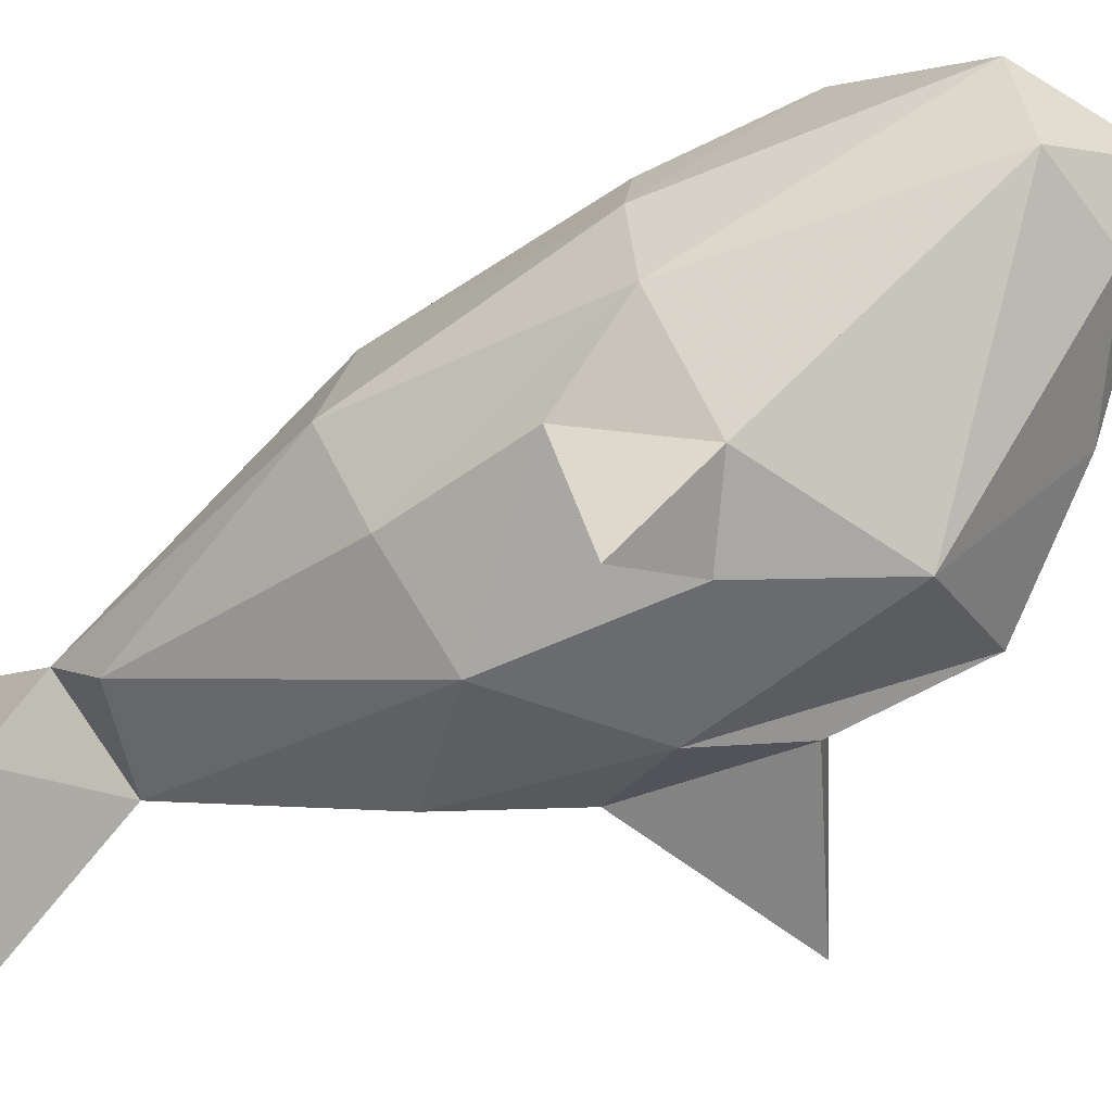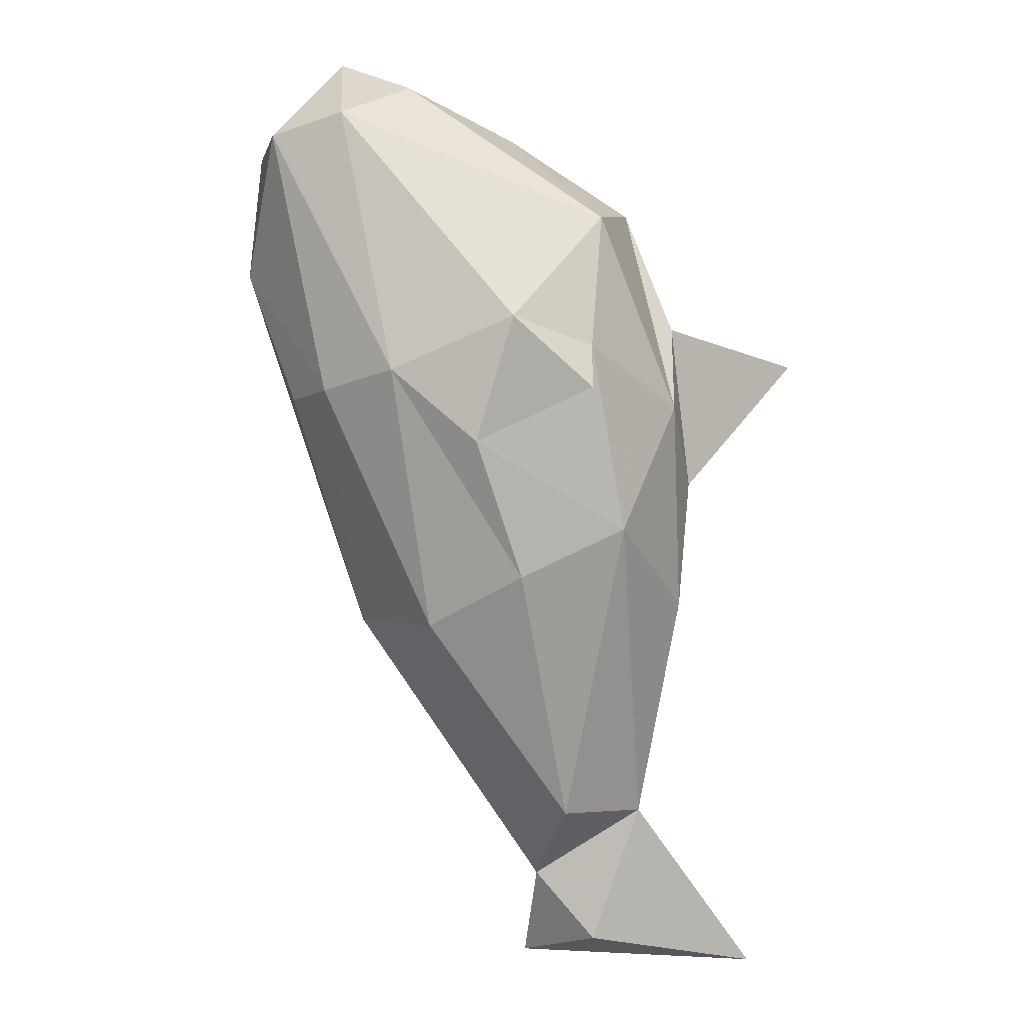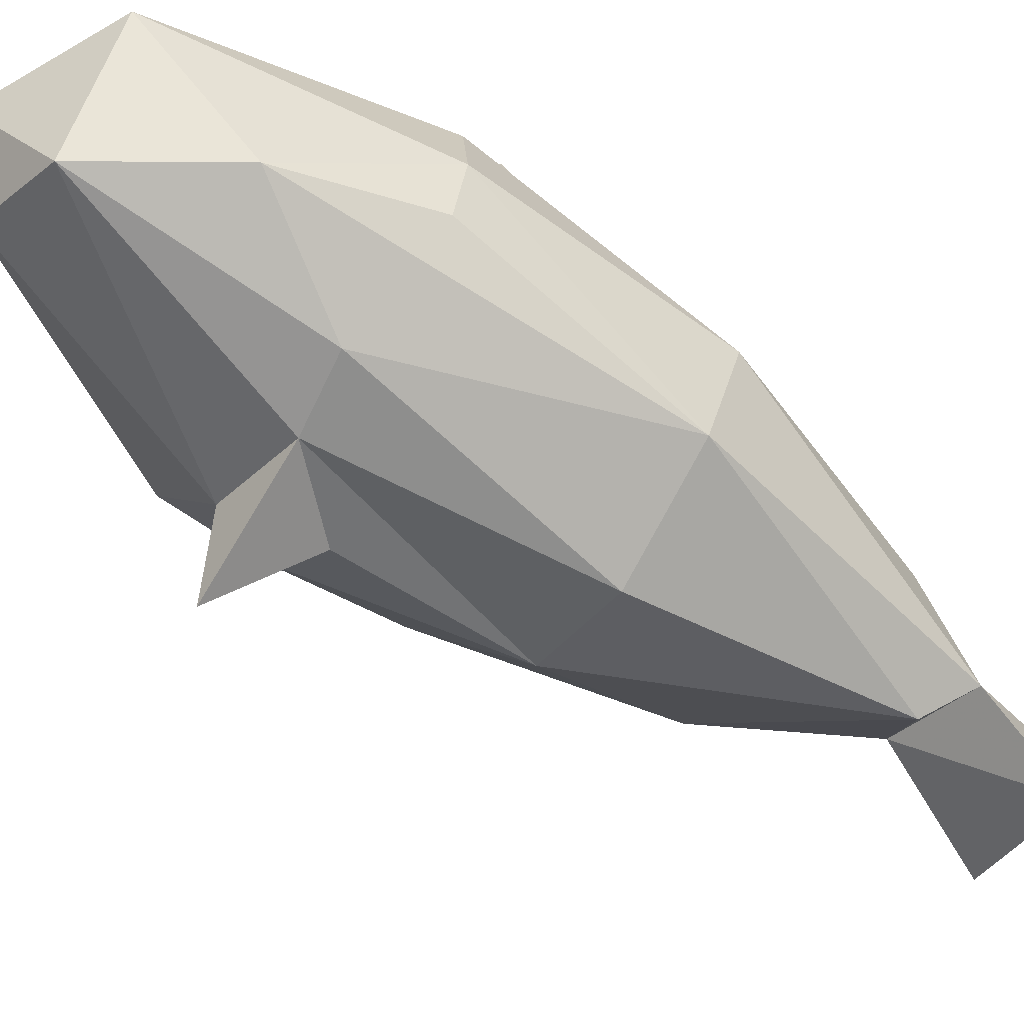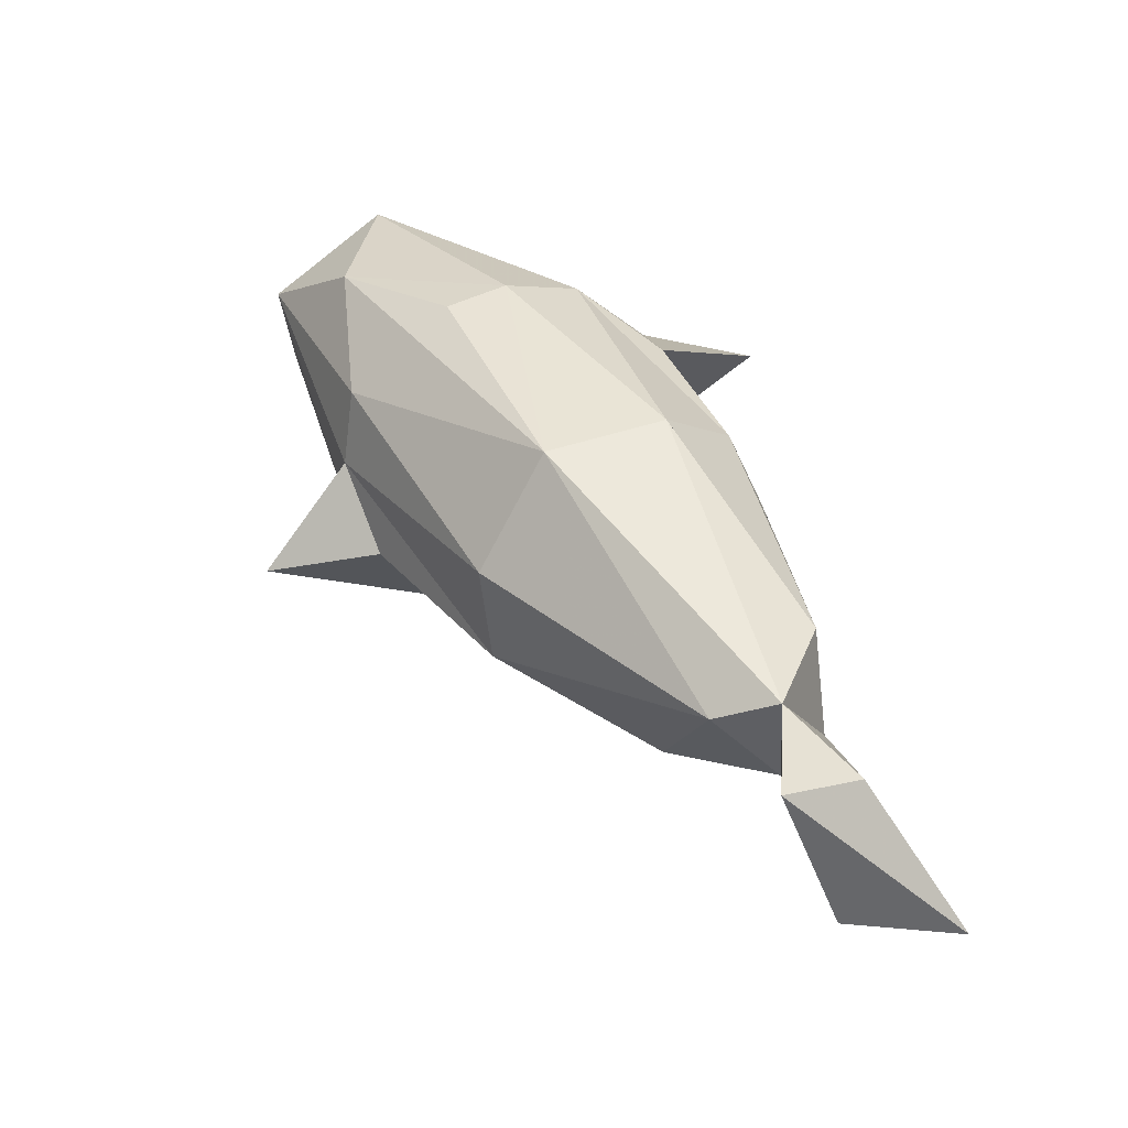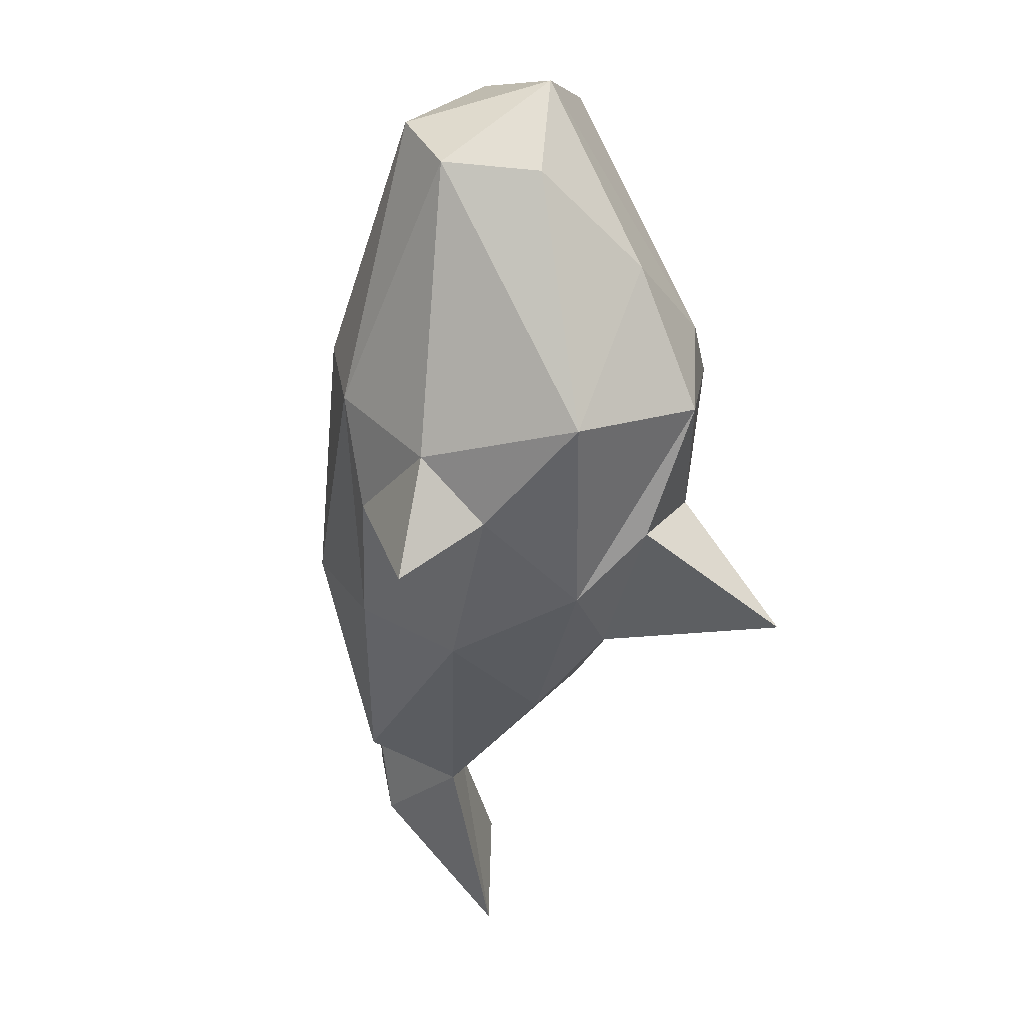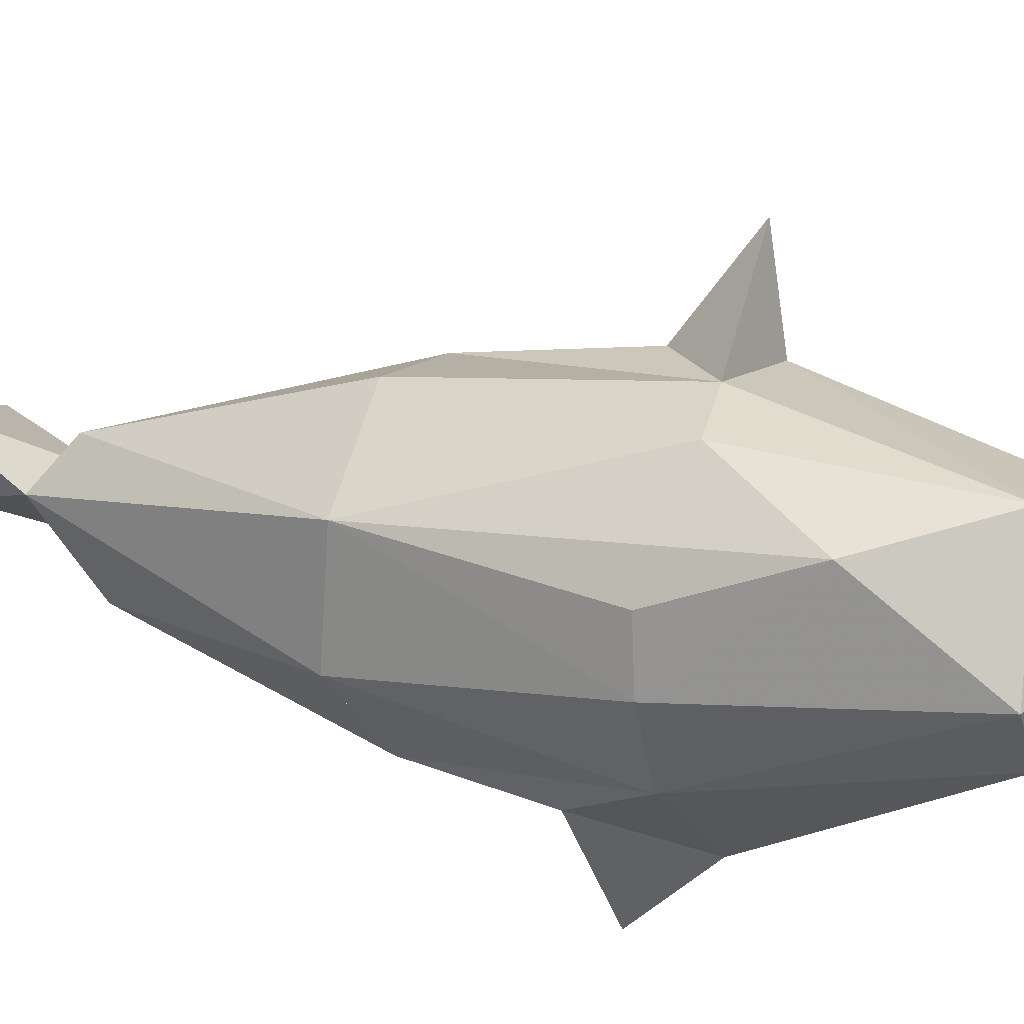
<metadata>
{"format":"obj","ext":"obj","renderer":"f3d","projection":"perspective","resolution":1024,"background":"white","views":[{"elev":-16.8,"azim":139.6,"up":"+Z"},{"elev":31.5,"azim":97.1,"up":"+Y"},{"elev":77.9,"azim":-37.0,"up":"+Z"},{"elev":-49.0,"azim":47.5,"up":"+Y"},{"elev":66.8,"azim":149.4,"up":"+Y"},{"elev":69.5,"azim":129.0,"up":"+Z"}]}
</metadata>
<code>
v -1.351e-07 8.183e-08 -3.033e-08
v -0.1739 0 0.2413
v -0.1113 -0.3055 0.5046
v -0.1534 -0.218 -0.2969
v 0.7317 -2.217 -0.73
v 1.004 -1.955 -0.6083
v 0.3608 -1.901 -0.6769
v 0.9432 -2.257 -0.5128
v 0.7624 -2.233 -0.4351
v 0.8953 -1.163 -0.4562
v 0.8178 -2.07 -0.8247
v 0.9119 -1.347 -0.1803
v 0.7418 -1.068 -0.7441
v 0.5466 -1.449 -0.9132
v 0.3476 -1.608 -0.8385
v 0.122 -1.634 -0.2453
v 0.6881 -1.496 0.07142
v 0.3413 -1.646 -0.002037
v 0.3848 -0.8417 -0.8646
v -0.02886 -1.327 -0.63
v 0.6948 -0.6013 -0.04777
v 0.1403 -0.9367 0.3493
v -0.03312 -1.007 0.2279
v 0.6278 -0.4385 -0.3985
v 0.5555 -0.5577 -0.6216
v -0.1161 -0.4383 -0.6651
v -0.3202 -0.7609 -0.445
v -0.2439 -0.97 0.01729
v 0.2261 -0.5533 0.4808
v -0.2916 -0.5292 -0.4067
v 0.5044 -0.8288 0.2948
v 0.2229 0 0.1667
v 0.2466 -0.2854 -0.616
v -0.3079 -0.2385 0.2857
v 0.2185 -0.08667 0.3805
v 0.6213 -0.7236 0.1714
v 0.9045 -2.591 -1.203
v 0.9405 -2.594 -0.476
v 1.019 -2.448 -0.705
v 0.7204 -2.607 -0.9103
v 0.1341 -0.7025 -0.8359
v 0.3107 -1.154 -0.9185
v -0.07275 -0.885 -0.7459
v -0.1042 -0.9335 -1.212
v 0.1842 -1.234 -0.863
v 0.79 -0.7703 -0.3094
v 0.8468 -0.5401 -0.65
v -0.1065 -1.197 0.01577
v -0.4122 -1.167 0.2102
v -0.2287 -1.06 -0.2725
v 0 0 0
v -0.1534 -0.218 -0.2969
v -0.2916 -0.5292 -0.4067
v -0.1161 -0.4383 -0.6651
v 0.134 -0.7025 -0.8359
v -0.1161 -0.4383 -0.6651
v -0.3202 -0.7609 -0.445
v -0.2287 -1.06 -0.2725
v -0.1065 -1.197 0.01577
v -0.3202 -0.7609 -0.445
v 0.122 -1.634 -0.2453
v 0.3413 -1.646 -0.002037
v 0.7624 -2.233 -0.4351
v 0.9432 -2.257 -0.5128
v 1.004 -1.956 -0.6083
v 0.9119 -1.347 -0.1803
v 0.8953 -1.163 -0.4562
v -0.1065 -1.197 0.01578
v -0.03312 -1.007 0.2279
v 0.1403 -0.9367 0.3493
v 0.2261 -0.5533 0.4808
v 0.5044 -0.8288 0.2948
v 0.5044 -0.8288 0.2948
v 0.6213 -0.7236 0.1714
v 0.3848 -0.8417 -0.8646
v 0.9432 -2.257 -0.5128
v 0.9432 -2.257 -0.5128
v 0.7317 -2.217 -0.73
v -0.07275 -0.885 -0.7459
v 0.3107 -1.154 -0.9185
v -0.07275 -0.885 -0.7459
v 0.1842 -1.234 -0.863
v 0.5466 -1.449 -0.9132
v 0.3476 -1.608 -0.8385
v 0.3476 -1.608 -0.8385
v 0.8178 -2.07 -0.8247
v 0.8178 -2.07 -0.8247
v 0.6948 -0.6013 -0.04777
v 0.79 -0.7703 -0.3094
v 0.8468 -0.5401 -0.65
v 0.5555 -0.5577 -0.6216
v 0.5555 -0.5577 -0.6216
v 0.6278 -0.4385 -0.3985
v -0.1065 -1.197 0.01577
v -0.2287 -1.06 -0.2725
v -0.2439 -0.97 0.01729
v -0.3078 -0.2385 0.2857
v -0.1113 -0.3055 0.5046
f 51 2 32
f 2 35 32
f 2 3 35
f 34 3 2
f 98 71 35
f 51 32 33
f 4 2 1
f 30 34 2
f 30 2 4
f 7 5 63
f 6 13 10
f 87 13 6
f 7 20 15
f 61 20 7
f 61 50 20
f 50 60 20
f 50 61 48
f 19 33 25
f 41 26 19
f 26 33 19
f 43 54 55
f 27 54 43
f 91 33 24
f 57 30 56
f 33 32 24
f 26 52 33
f 57 34 30
f 28 34 57
f 35 21 32
f 21 93 32
f 36 21 35
f 71 36 35
f 97 96 98
f 96 69 98
f 88 12 67
f 74 12 88
f 29 17 31
f 22 17 29
f 16 62 23
f 66 6 10
f 12 8 65
f 61 63 18
f 7 63 61
f 17 9 8
f 17 8 12
f 62 9 17
f 17 12 74
f 72 17 74
f 22 62 17
f 23 62 22
f 59 16 23
f 71 73 36
f 69 70 98
f 98 70 71
f 52 51 33
f 53 52 26
f 19 25 13
f 14 19 13
f 14 80 19
f 87 14 13
f 7 84 11
f 5 11 37
f 37 86 39
f 87 64 39
f 38 39 64
f 76 78 38
f 39 38 37
f 7 11 5
f 6 64 87
f 5 77 63
f 85 14 87
f 5 37 40
f 40 38 78
f 38 40 37
f 55 44 43
f 55 42 44
f 44 82 81
f 44 42 82
f 20 60 79
f 82 20 81
f 75 42 55
f 82 15 20
f 14 45 80
f 82 83 15
f 47 46 25
f 90 92 93
f 93 21 89
f 67 13 46
f 46 13 25
f 46 88 67
f 89 90 93
f 69 96 49
f 68 69 49
f 58 49 96
f 95 28 57
f 58 94 49

</code>
